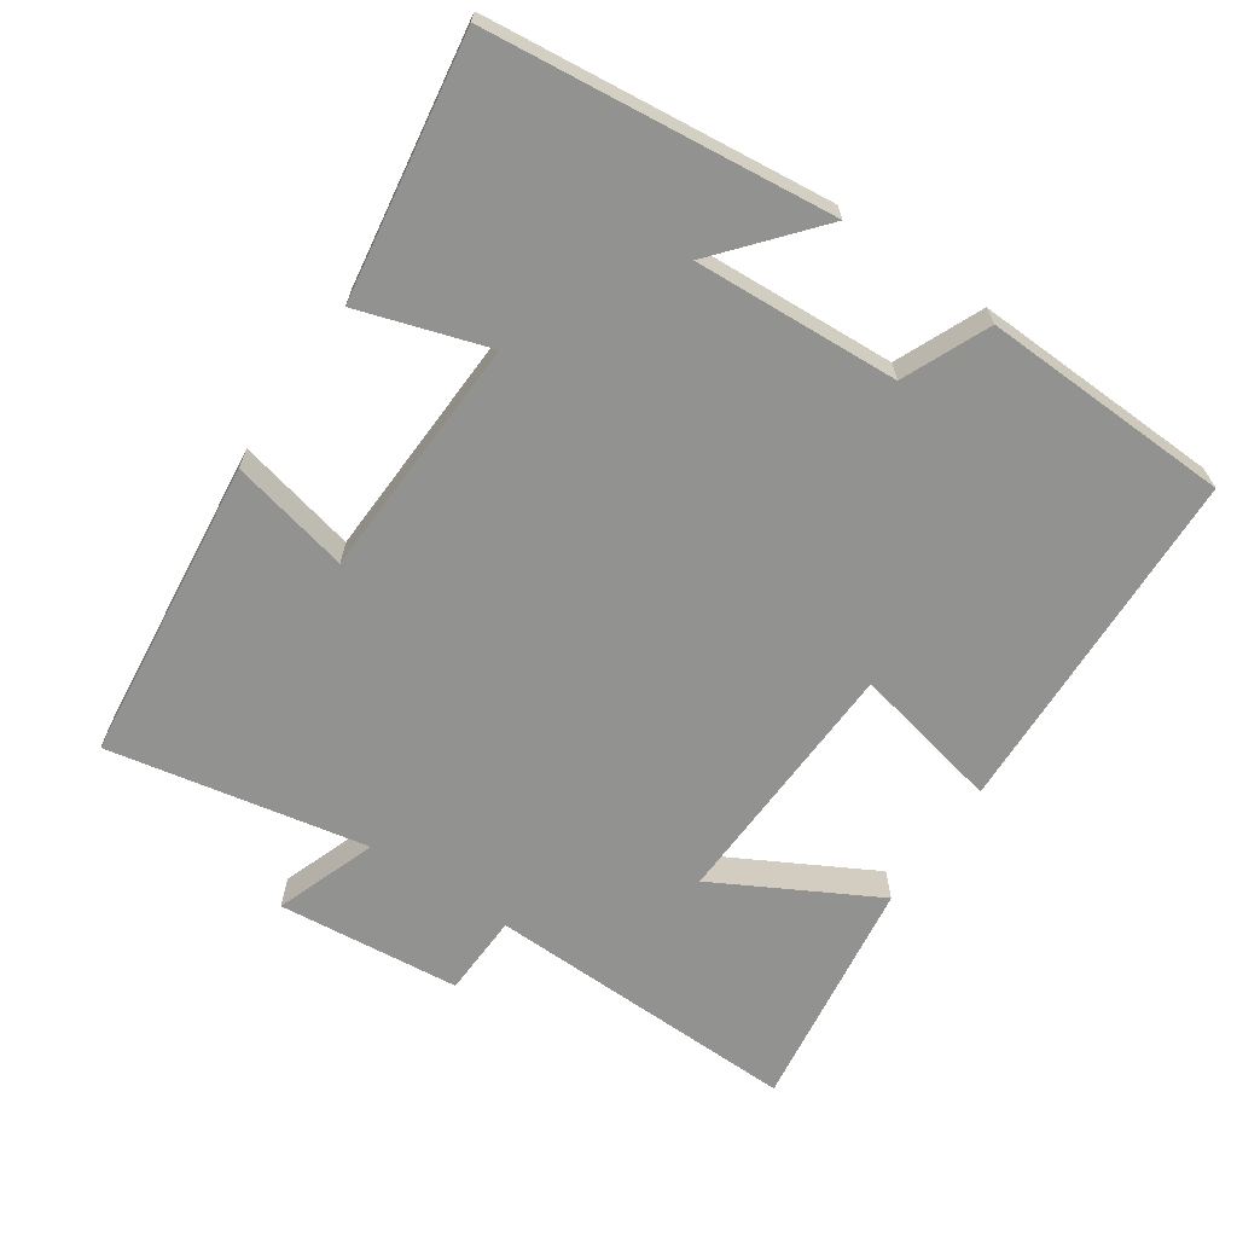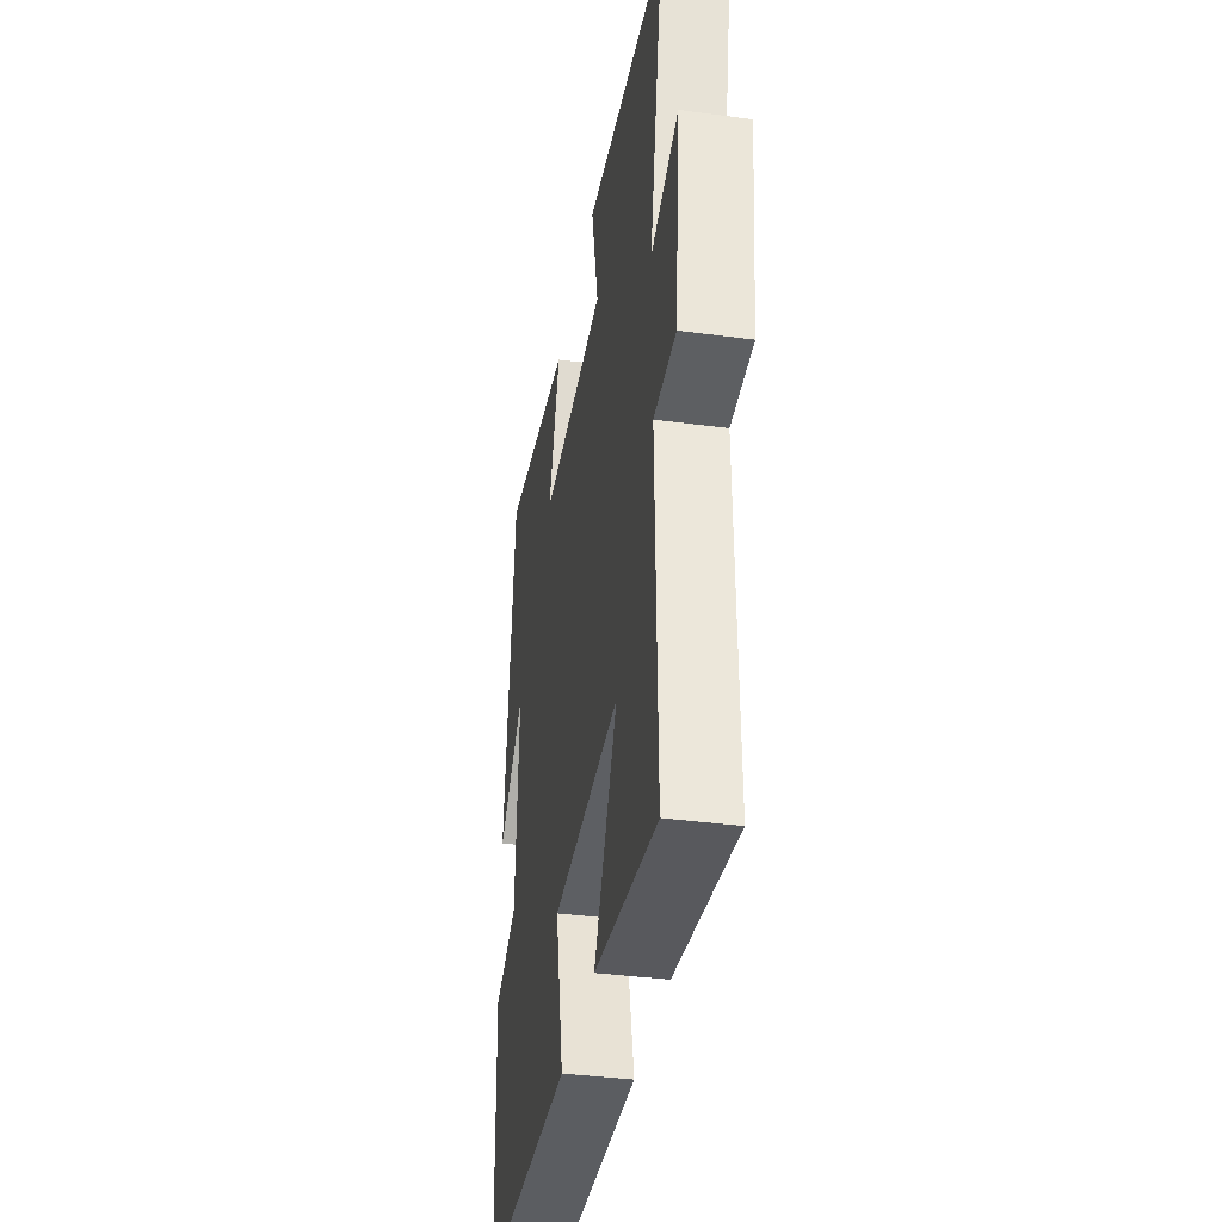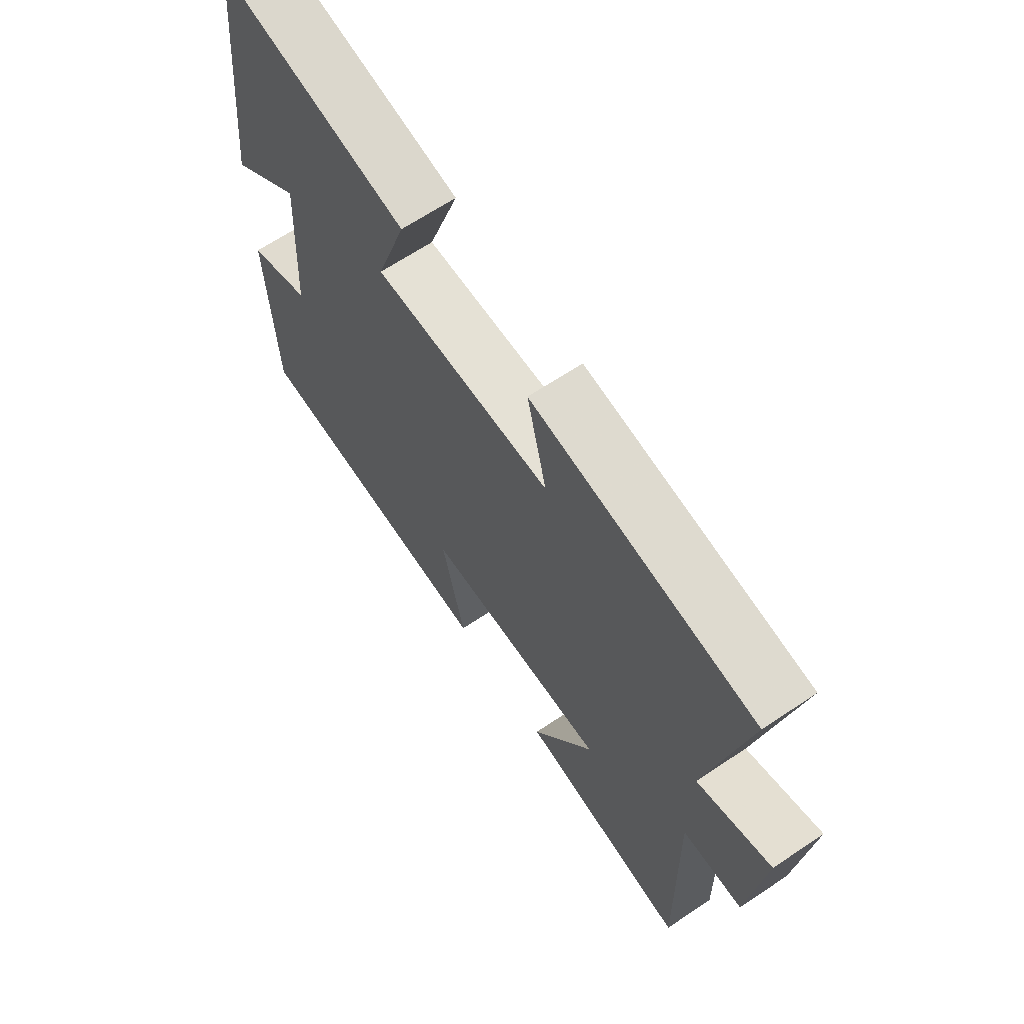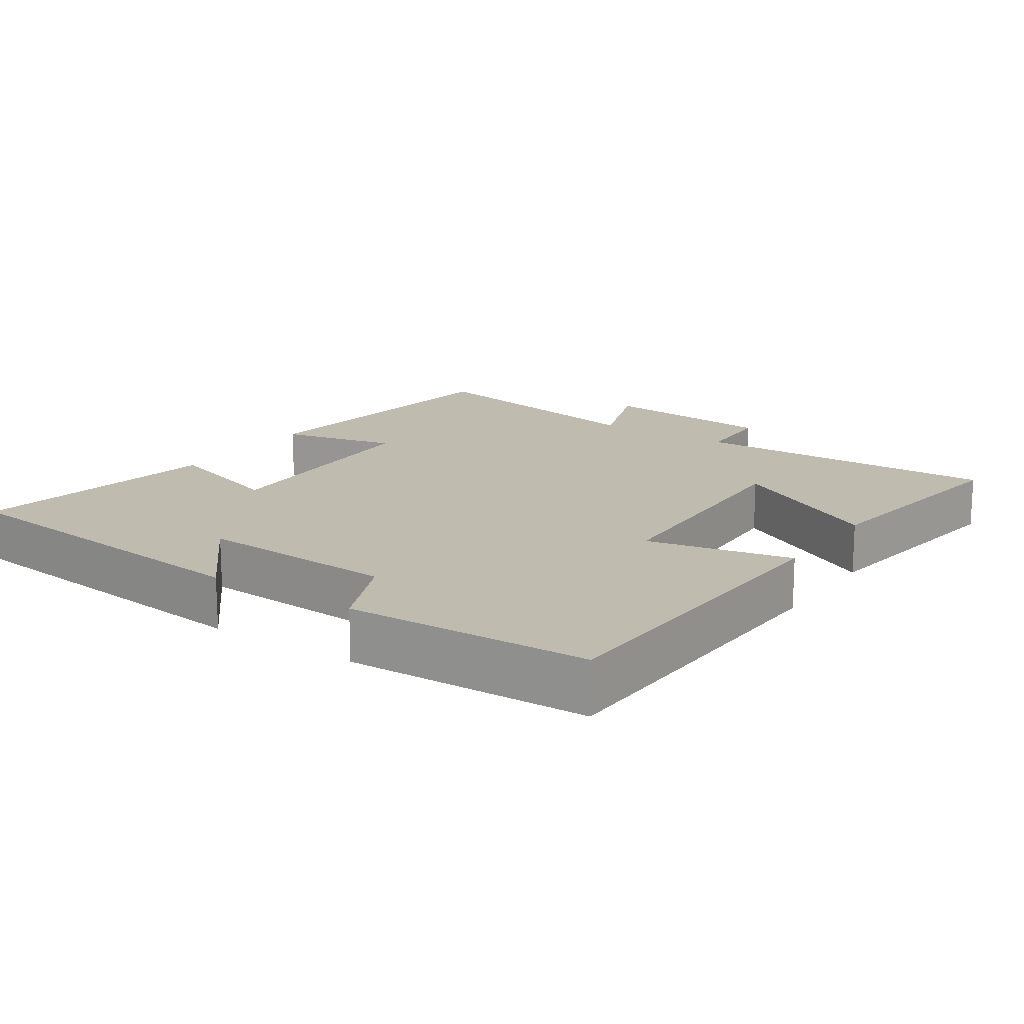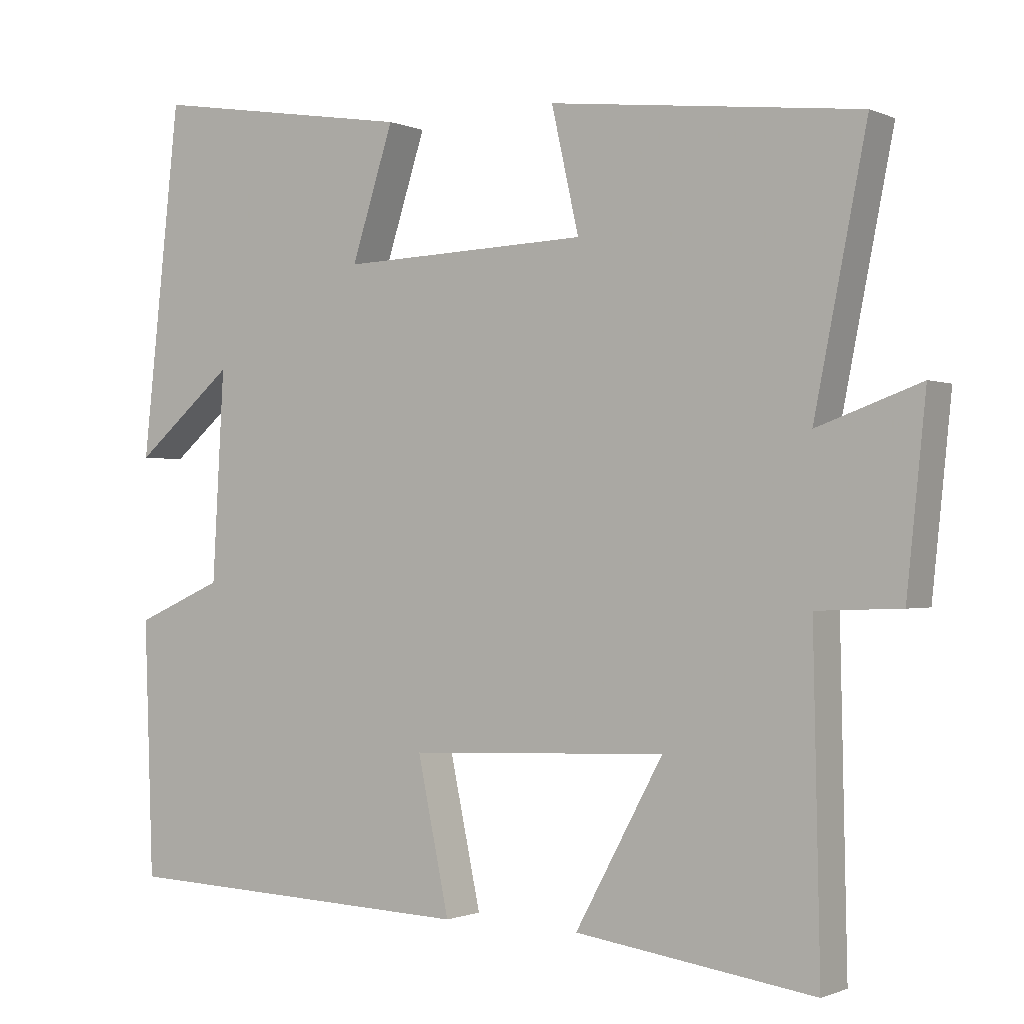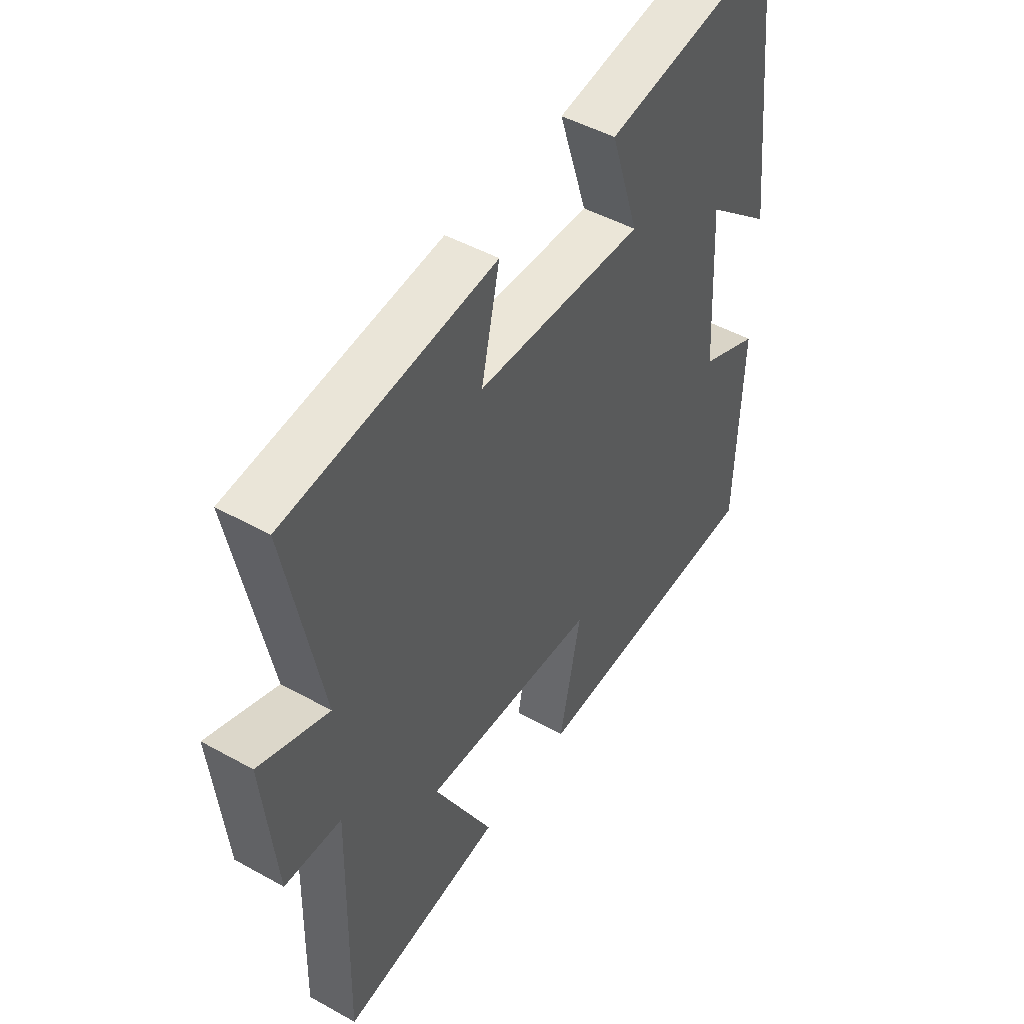
<metadata>
{"format":"obj","ext":"obj","renderer":"f3d","projection":"perspective","resolution":1024,"background":"white","views":[{"elev":-66.2,"azim":55.7,"up":"+Y"},{"elev":-37.8,"azim":-99.7,"up":"+Z"},{"elev":66.2,"azim":-123.9,"up":"+Z"},{"elev":16.1,"azim":124.1,"up":"+Y"},{"elev":-0.8,"azim":-146.7,"up":"+Z"},{"elev":47.3,"azim":-57.8,"up":"+Z"}]}
</metadata>
<code>
v 0.448 0.07 0.557
v 0.5 0.07 0.083
v 0.365 0.07 0.197
v 0.381 0.07 -0.085
v 0.5 0.07 -0.137
v 0.488 0.07 -0.482
v 0.003 0.07 -0.5
v 0.046 0.07 -0.295
v -0.304 0.07 -0.281
v -0.185 0.07 -0.5
v -0.509 0.07 -0.546
v -0.5 0.07 -0.11
v -0.614 0.07 -0.106
v -0.64 0.07 0.146
v -0.5 0.07 0.096
v -0.571 0.07 0.452
v -0.151 0.07 0.5
v -0.188 0.07 0.335
v 0.148 0.07 0.323
v 0.091 0.07 0.5
v 0.448 0 0.557
v 0.5 0 0.083
v 0.365 0 0.197
v 0.381 0 -0.085
v 0.5 0 -0.137
v 0.488 0 -0.482
v 0.003 0 -0.5
v 0.046 0 -0.295
v -0.304 0 -0.281
v -0.185 0 -0.5
v -0.509 0 -0.546
v -0.5 0 -0.11
v -0.614 0 -0.106
v -0.64 0 0.146
v -0.5 0 0.096
v -0.571 0 0.452
v -0.151 0 0.5
v -0.188 0 0.335
v 0.148 0 0.323
v 0.091 0 0.5
f 19 20 1
f 15 16 17 18
f 15 18 19
f 12 13 14 15
f 12 15 19
f 9 10 11 12
f 8 9 12 19
f 5 6 7 8
f 4 5 8
f 3 4 8 19
f 1 2 3
f 1 3 19
f 21 40 39
f 38 37 36 35
f 39 38 35
f 35 34 33 32
f 39 35 32
f 32 31 30 29
f 39 32 29 28
f 28 27 26 25
f 28 25 24
f 39 28 24 23
f 23 22 21
f 39 23 21
f 1 21 22 2
f 2 22 23 3
f 3 23 24 4
f 4 24 25 5
f 5 25 26 6
f 6 26 27 7
f 7 27 28 8
f 8 28 29 9
f 9 29 30 10
f 10 30 31 11
f 11 31 32 12
f 12 32 33 13
f 13 33 34 14
f 14 34 35 15
f 15 35 36 16
f 16 36 37 17
f 17 37 38 18
f 18 38 39 19
f 19 39 40 20
f 20 40 21 1

</code>
